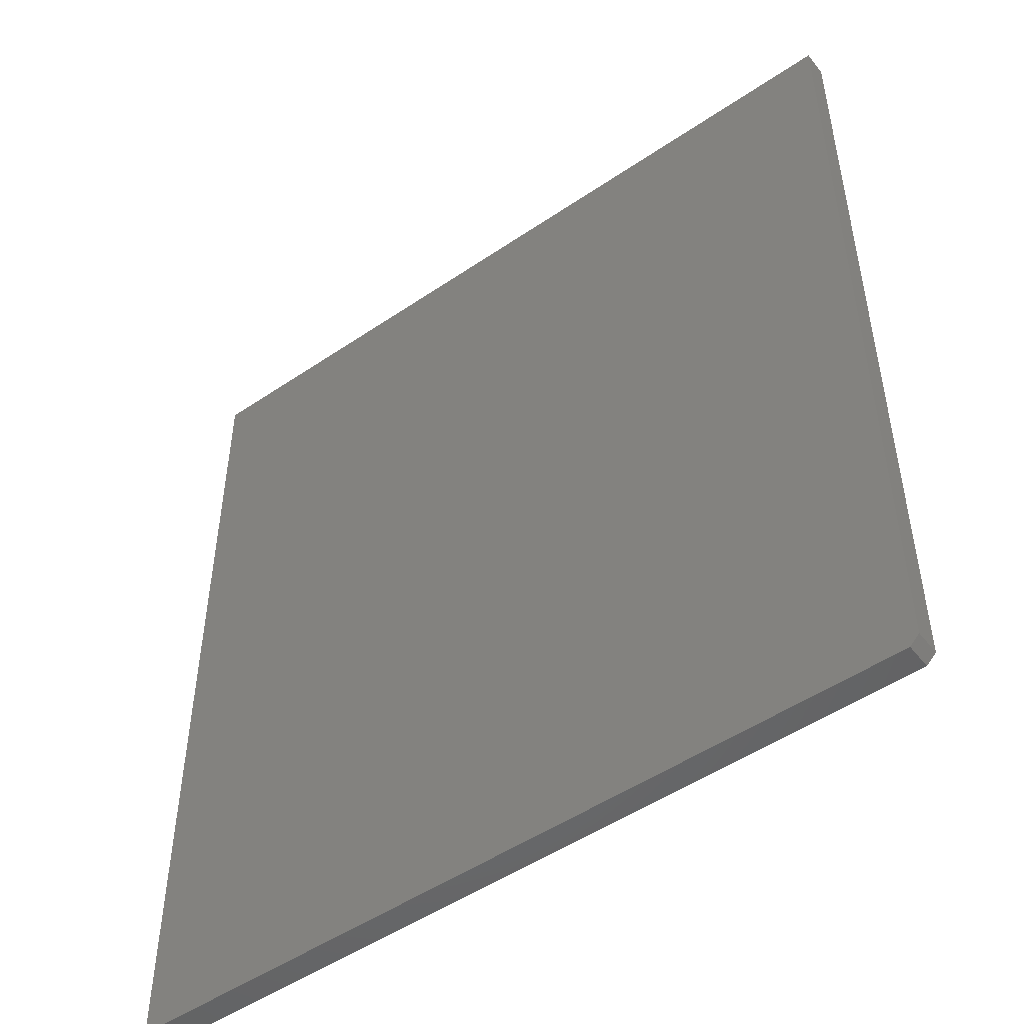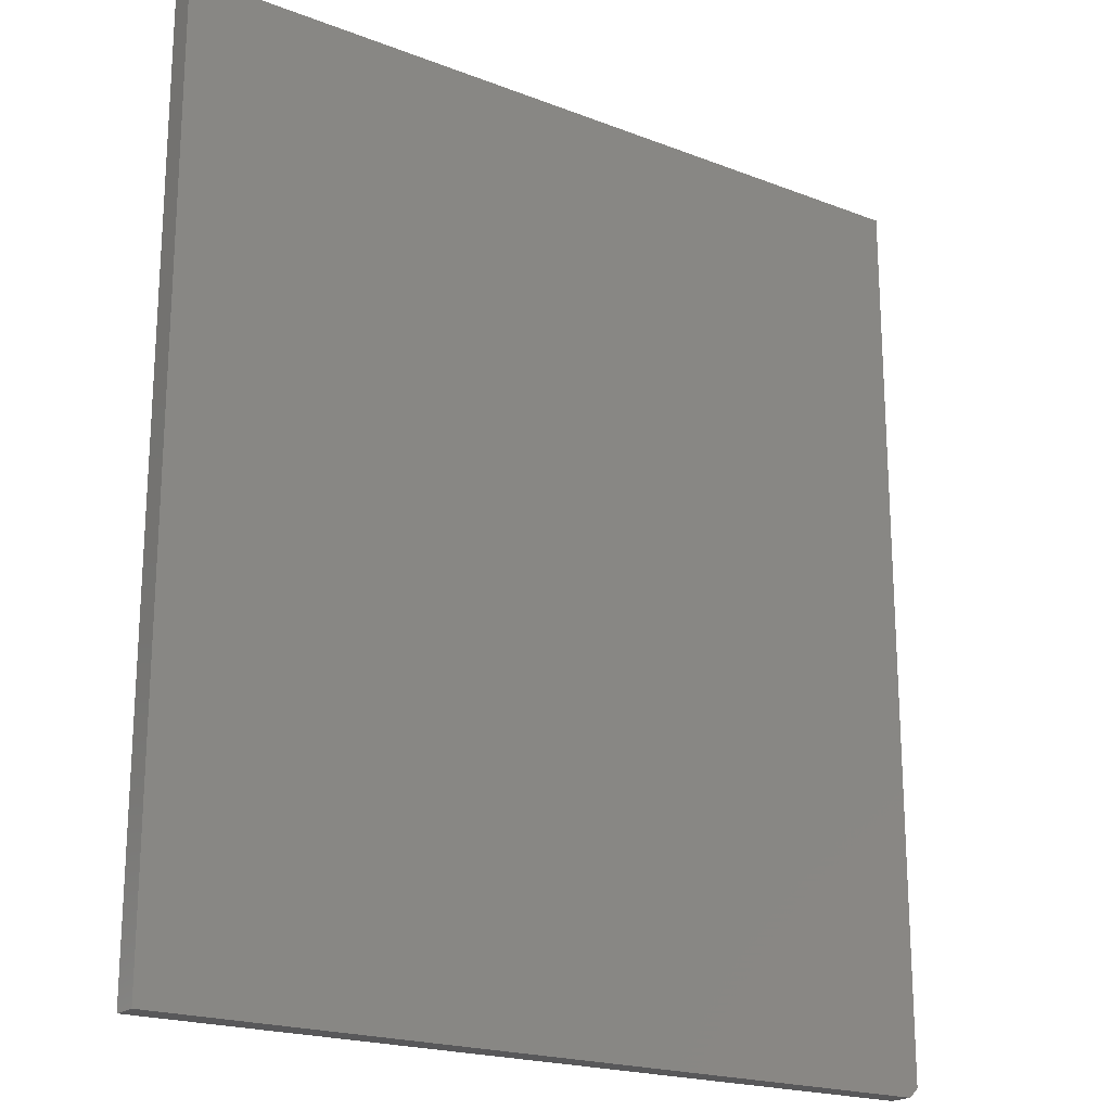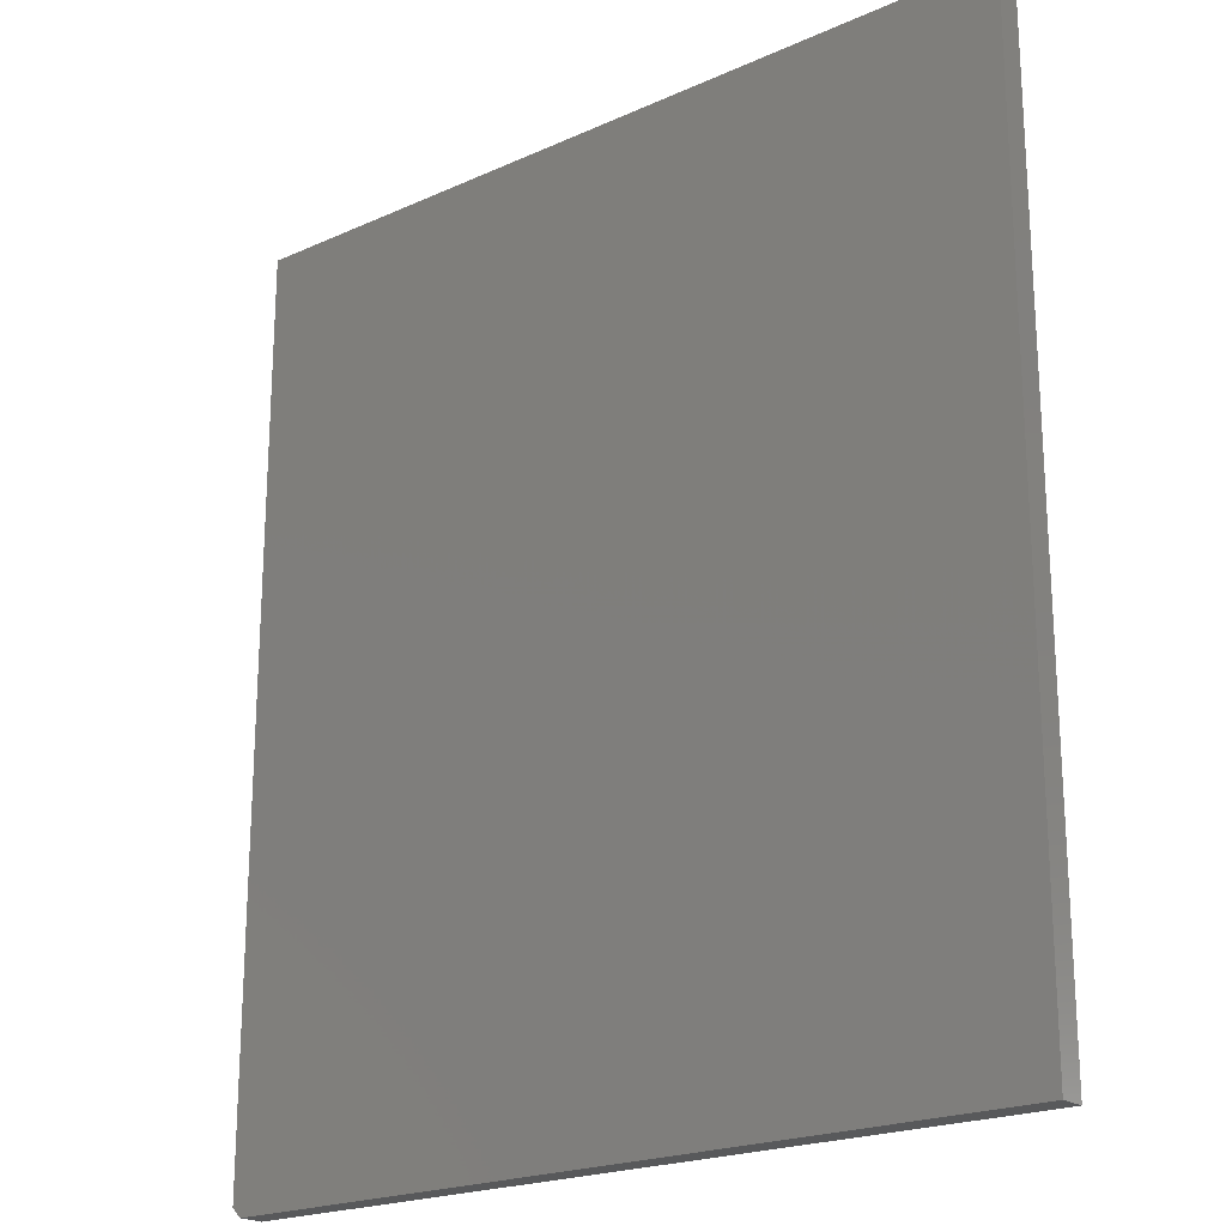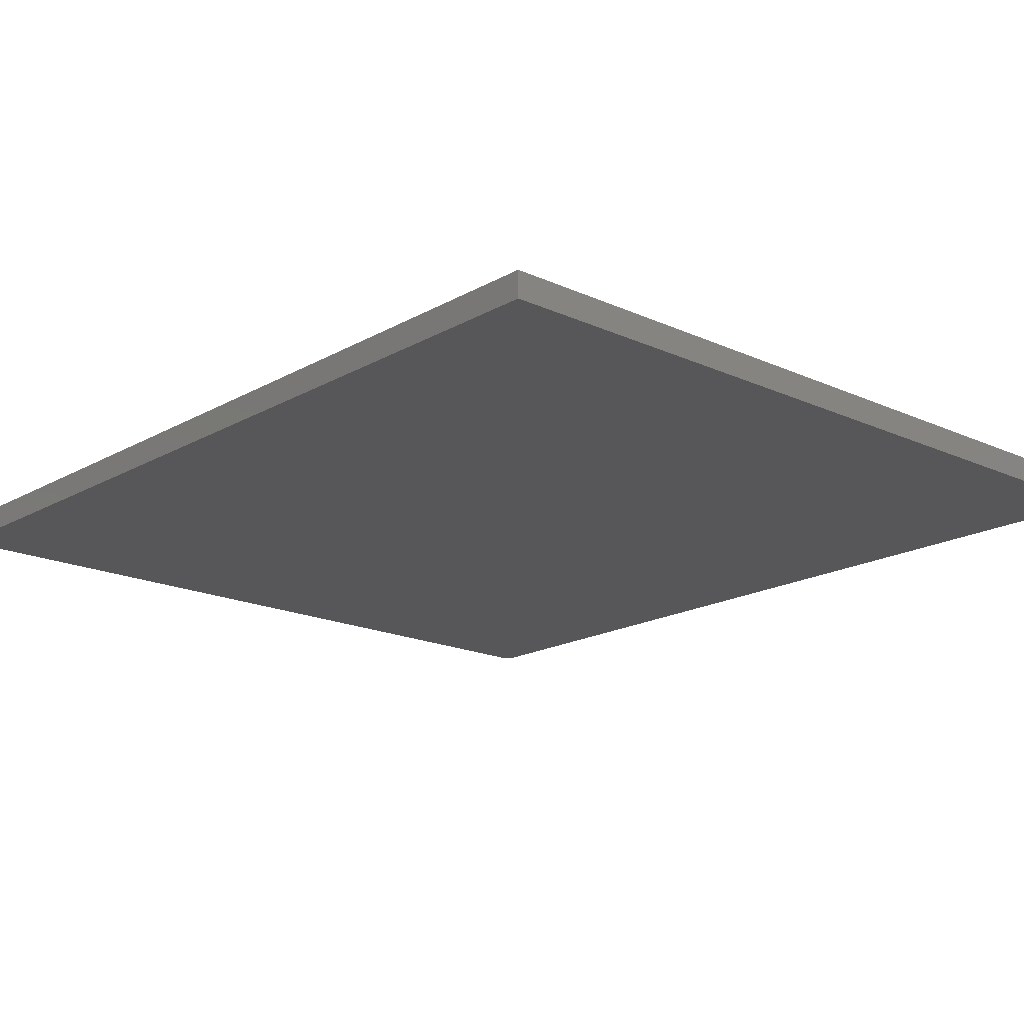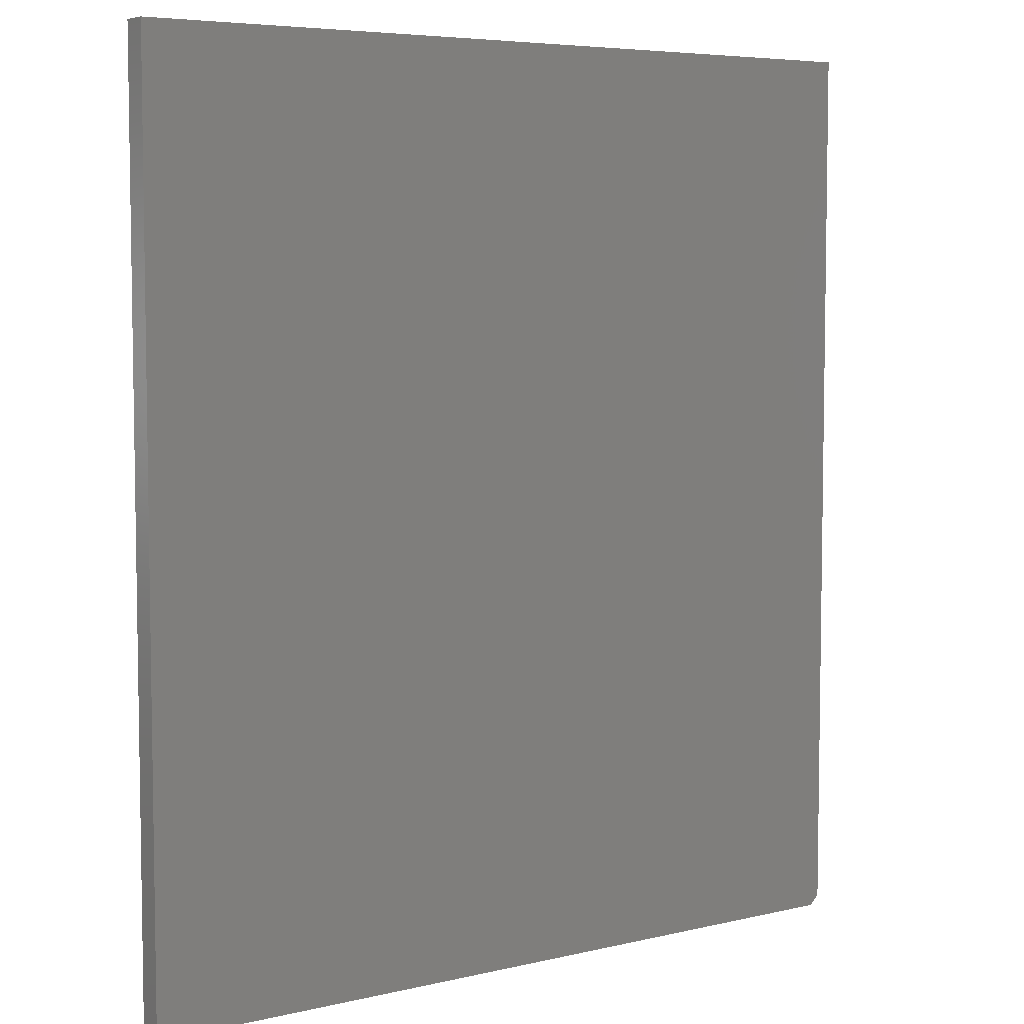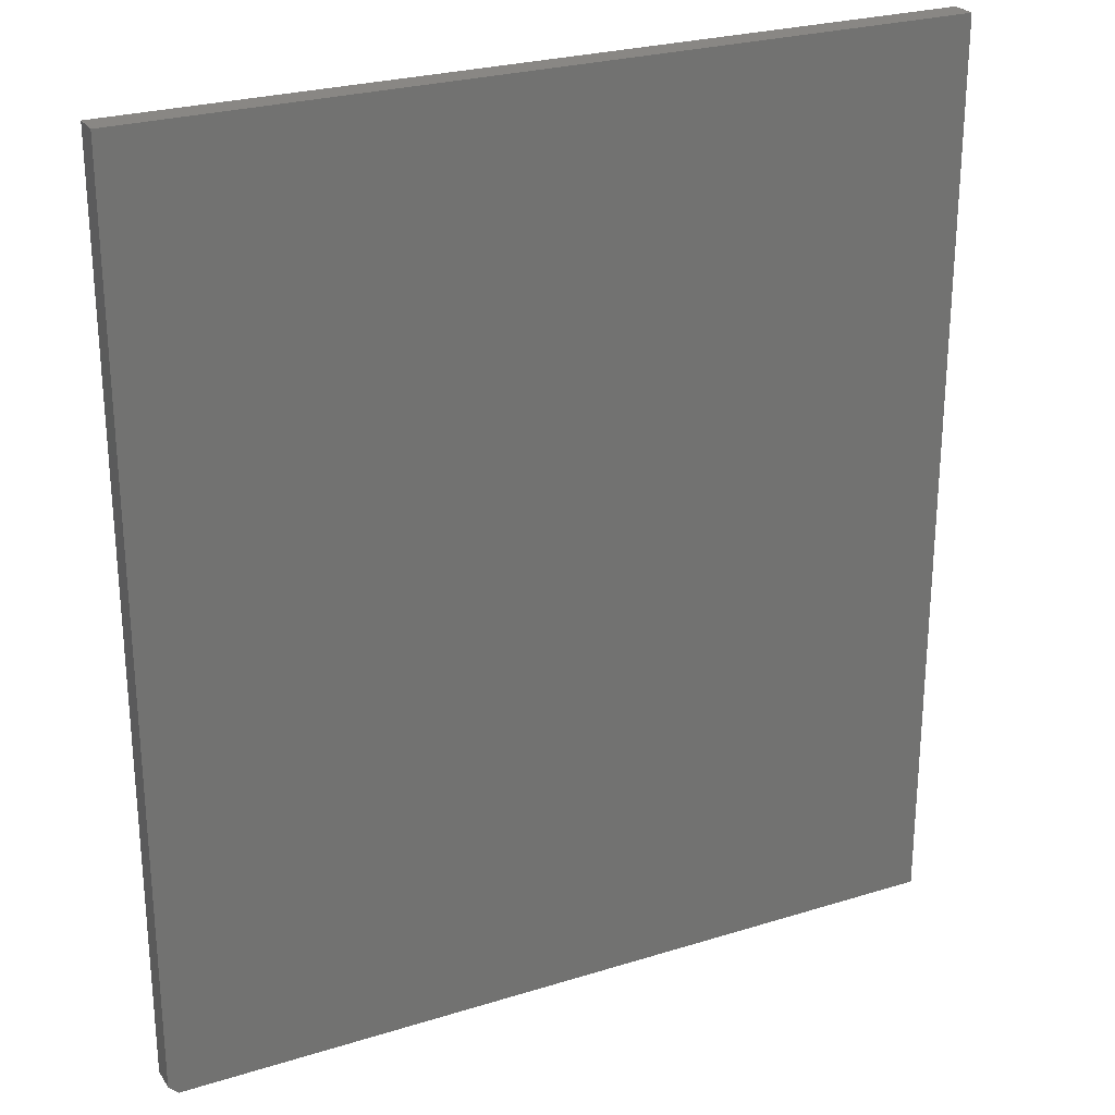
<metadata>
{"format":"stl","ext":"stl","renderer":"f3d","projection":"perspective","resolution":1024,"background":"white","views":[{"elev":-50.0,"azim":-143.2,"up":"+Y"},{"elev":-20.1,"azim":144.7,"up":"+Y"},{"elev":-21.0,"azim":38.9,"up":"+Y"},{"elev":-17.8,"azim":138.0,"up":"+Z"},{"elev":5.9,"azim":144.4,"up":"+Y"},{"elev":25.9,"azim":-26.3,"up":"+Y"}]}
</metadata>
<code>
# stl→obj: 10 verts, 16 faces
v -0.3203 -0.75 -0.007812
v 0.3359 -0.75 -0.007812
v -0.3203 -0.75 0.01316
v 0.3359 -0.75 0.01316
v -0.3281 1.291e-18 0.01316
v -0.3281 0 -0.007812
v -0.3281 -0.7422 0.01316
v -0.3281 -0.7422 -0.007812
v 0.3359 3.815e-17 0.01316
v 0.3359 3.686e-17 -0.007812
f 1 2 3
f 3 2 4
f 5 6 7
f 7 6 8
f 9 5 4
f 4 5 7
f 4 7 3
f 6 10 8
f 8 10 2
f 8 2 1
f 3 7 1
f 1 7 8
f 6 5 10
f 10 5 9
f 10 9 2
f 2 9 4

</code>
